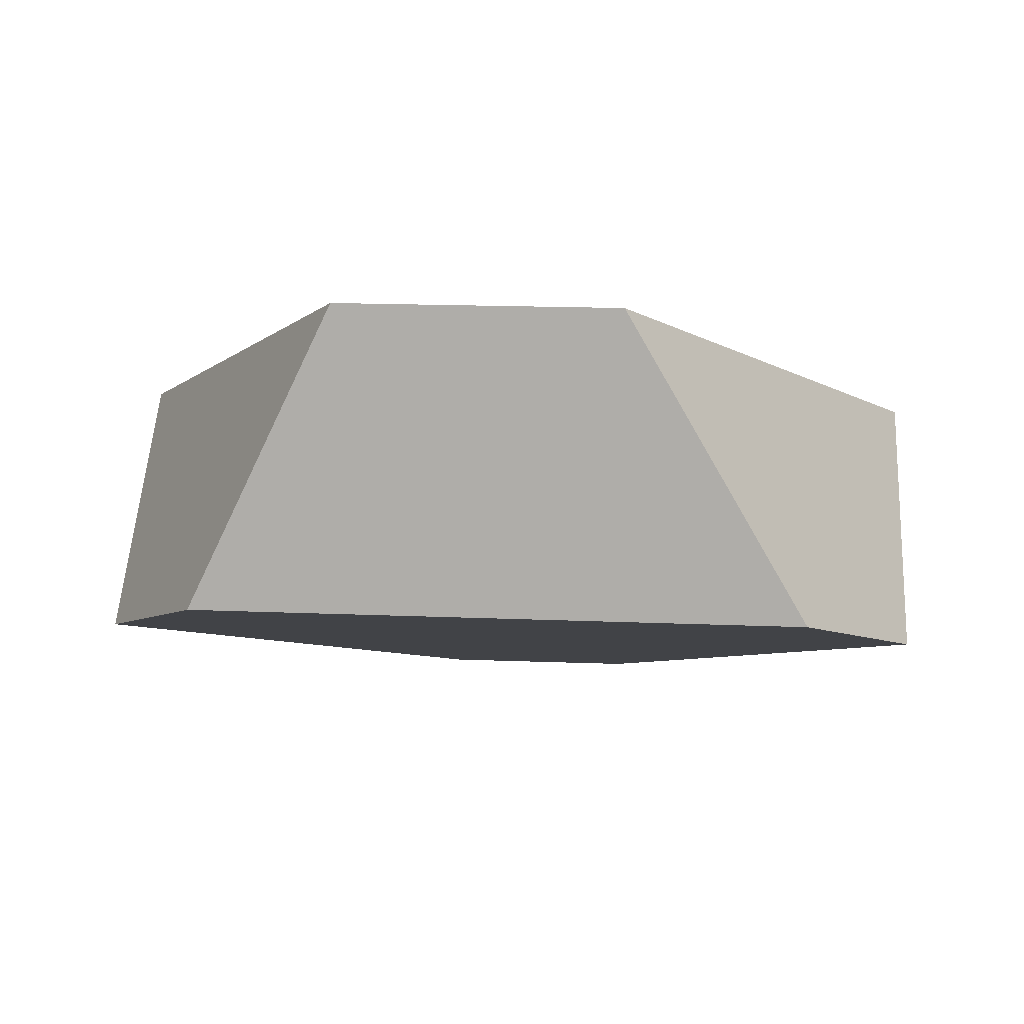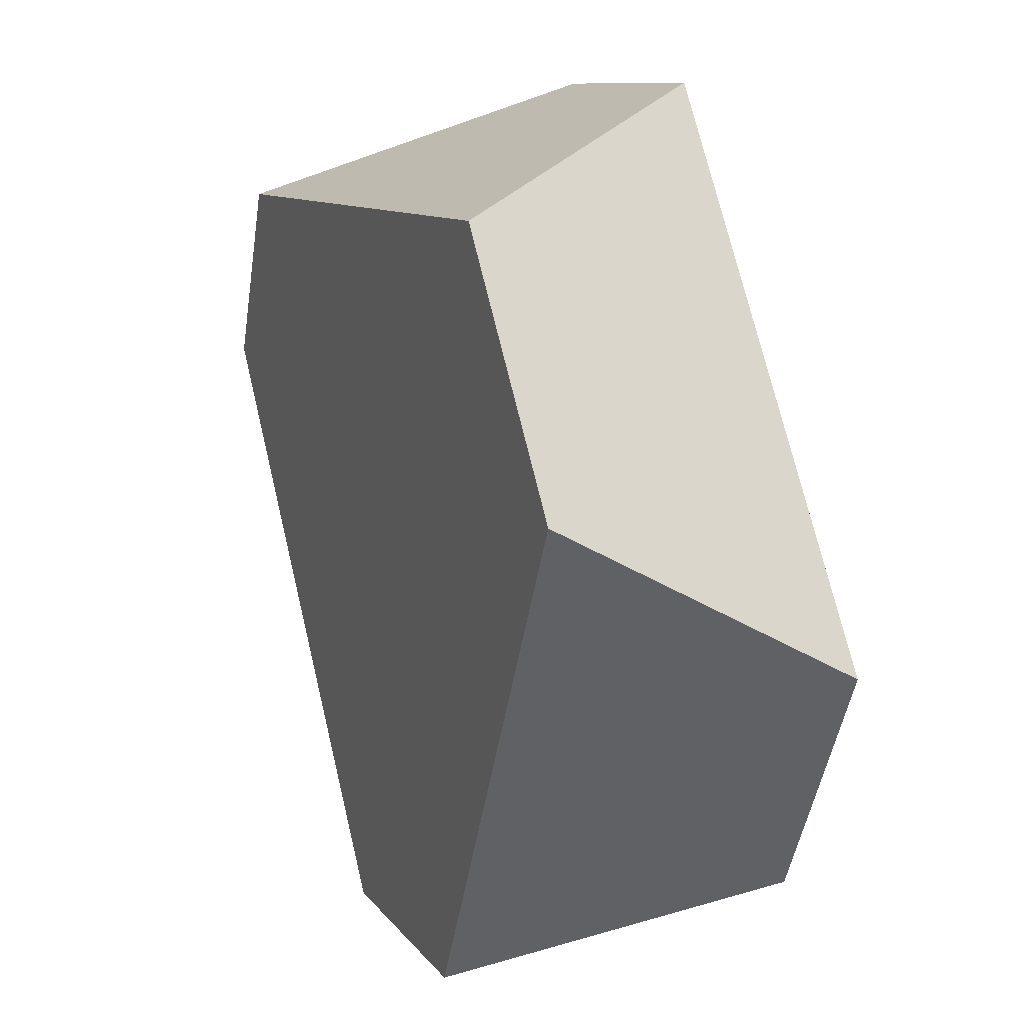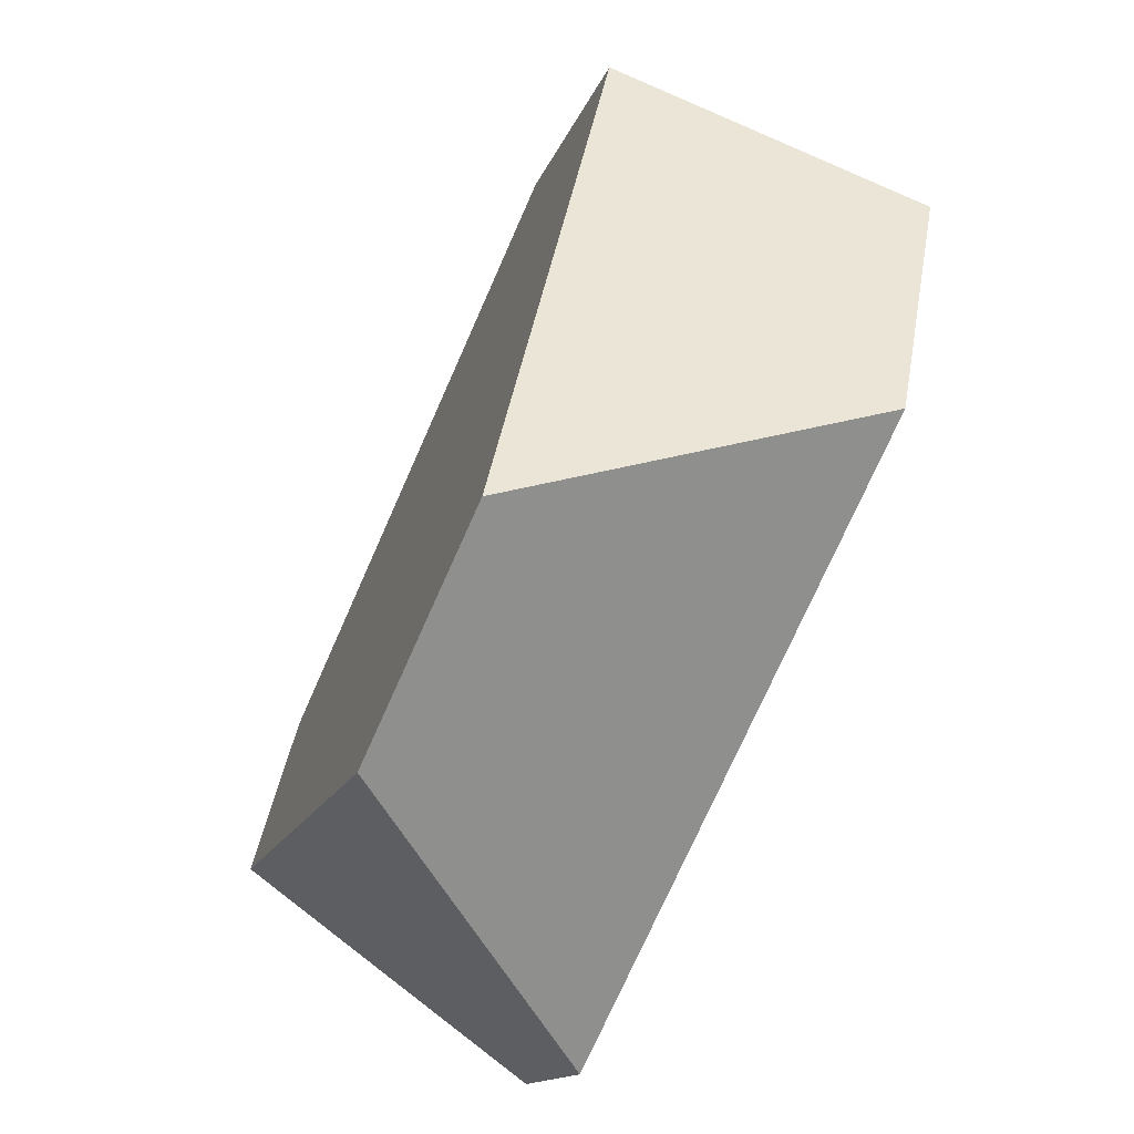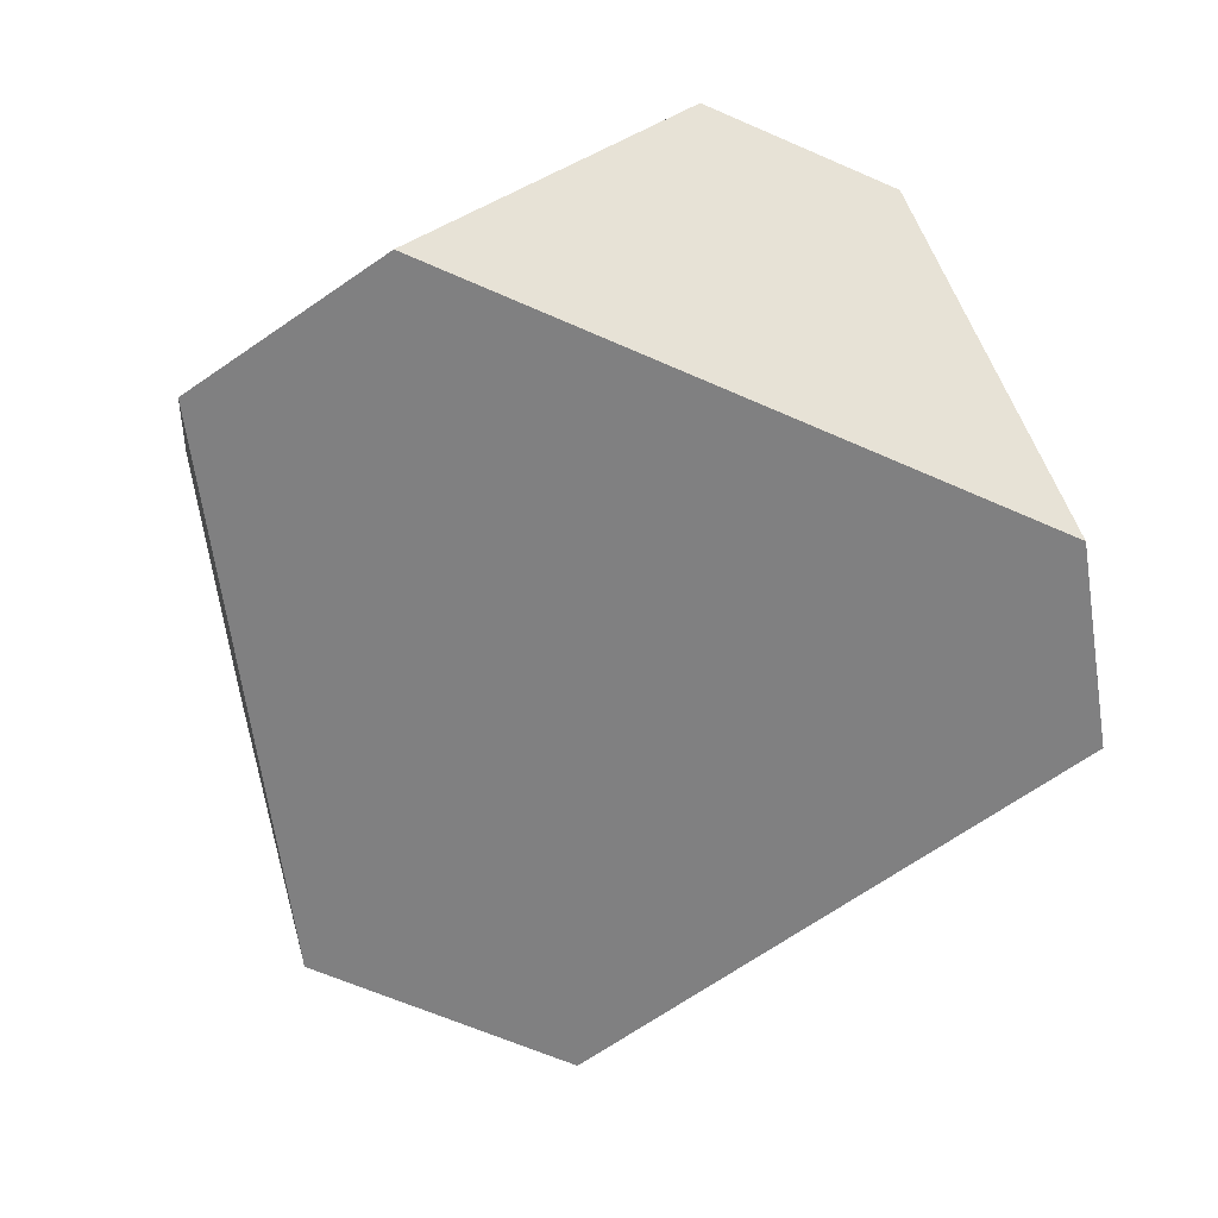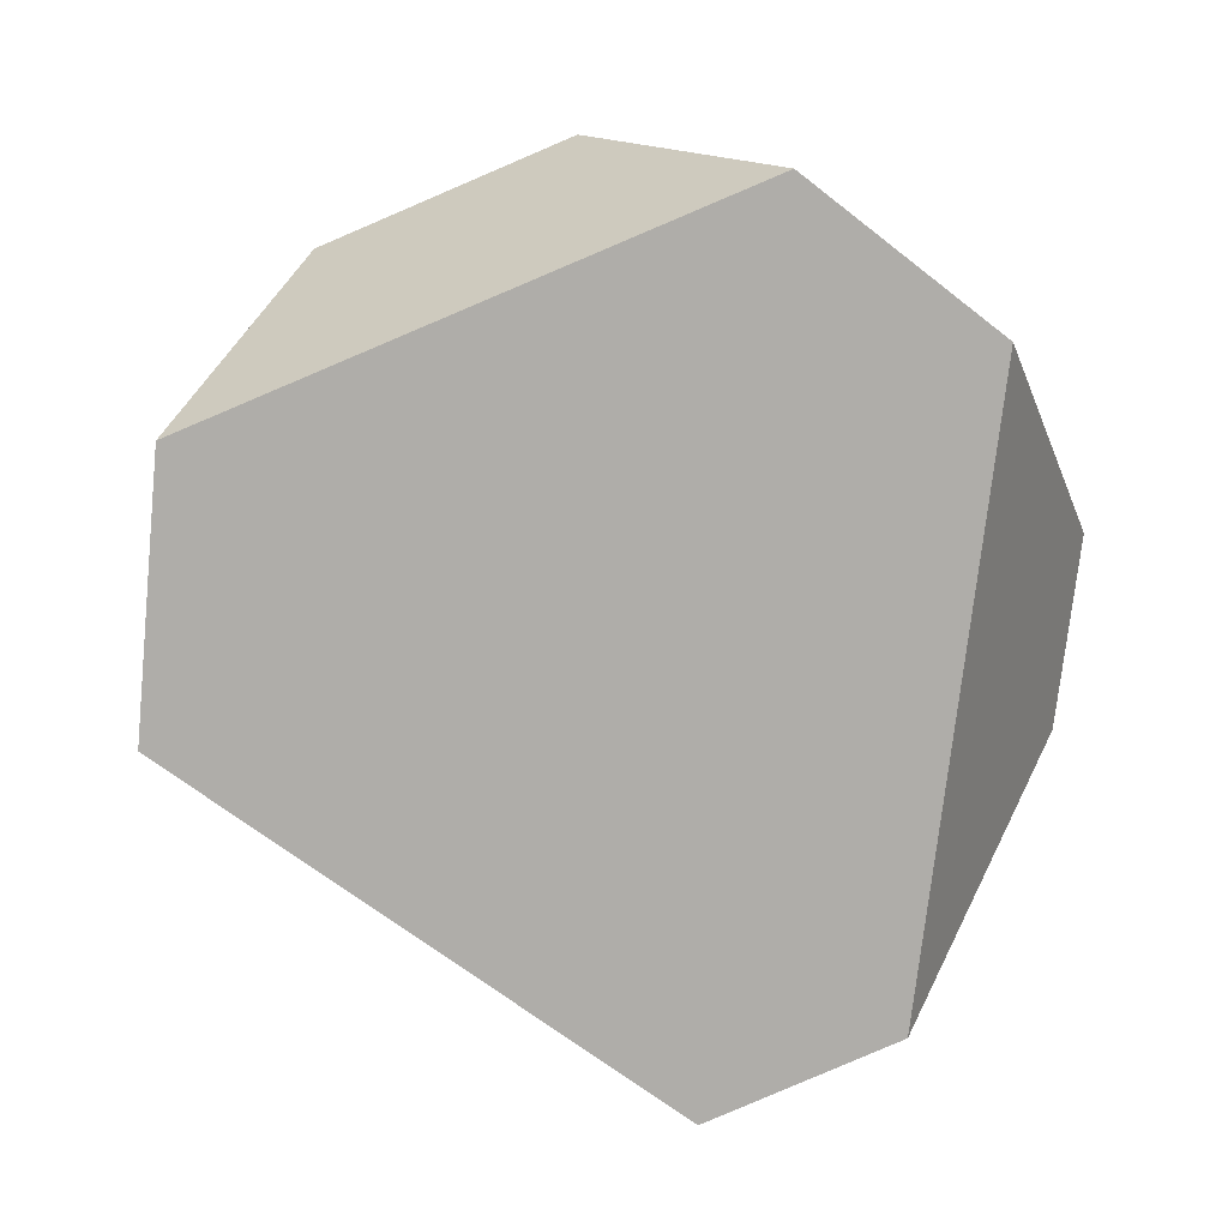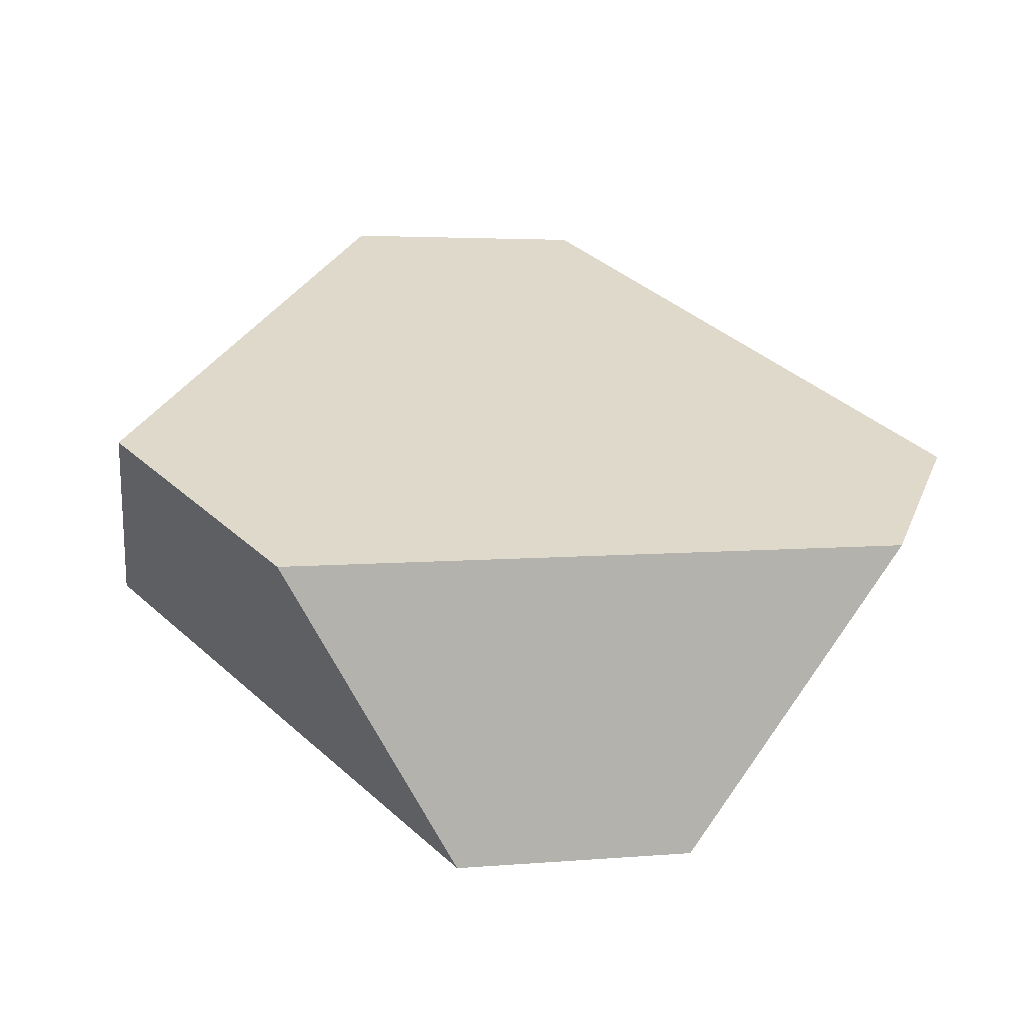
<metadata>
{"format":"obj","ext":"obj","renderer":"f3d","projection":"perspective","resolution":1024,"background":"white","views":[{"elev":-2.0,"azim":120.4,"up":"+Y"},{"elev":16.7,"azim":72.1,"up":"+Z"},{"elev":-71.9,"azim":71.0,"up":"+Z"},{"elev":-63.0,"azim":-146.8,"up":"+Y"},{"elev":-73.8,"azim":139.4,"up":"+Y"},{"elev":33.1,"azim":165.8,"up":"+Y"}]}
</metadata>
<code>
v 0.06926 0.3257 -0.08177
v 0.03105 0.3822 -0.06341
v -0.02176 0.3775 -0.06932
v -0.05749 0.3144 -0.09596
v 0.1033 0.3295 -0.13
v 0.1028 0.3902 -0.1651
v 0.04792 0.3261 -0.2431
v 0.07724 0.3887 -0.2173
v -0.001505 0.3216 -0.2458
v -0.05224 0.377 -0.2243
v -0.07541 0.3743 -0.1897
v -0.07525 0.3133 -0.1358
f 1 2 3
f 1 3 4
f 2 1 5
f 2 5 6
f 7 8 6
f 7 6 5
f 8 7 9
f 8 9 10
f 11 10 9
f 11 9 12
f 12 4 3
f 12 3 11
f 6 8 10
f 6 10 11
f 6 11 3
f 6 3 2
f 9 7 5
f 9 5 1
f 9 1 4
f 9 4 12

</code>
